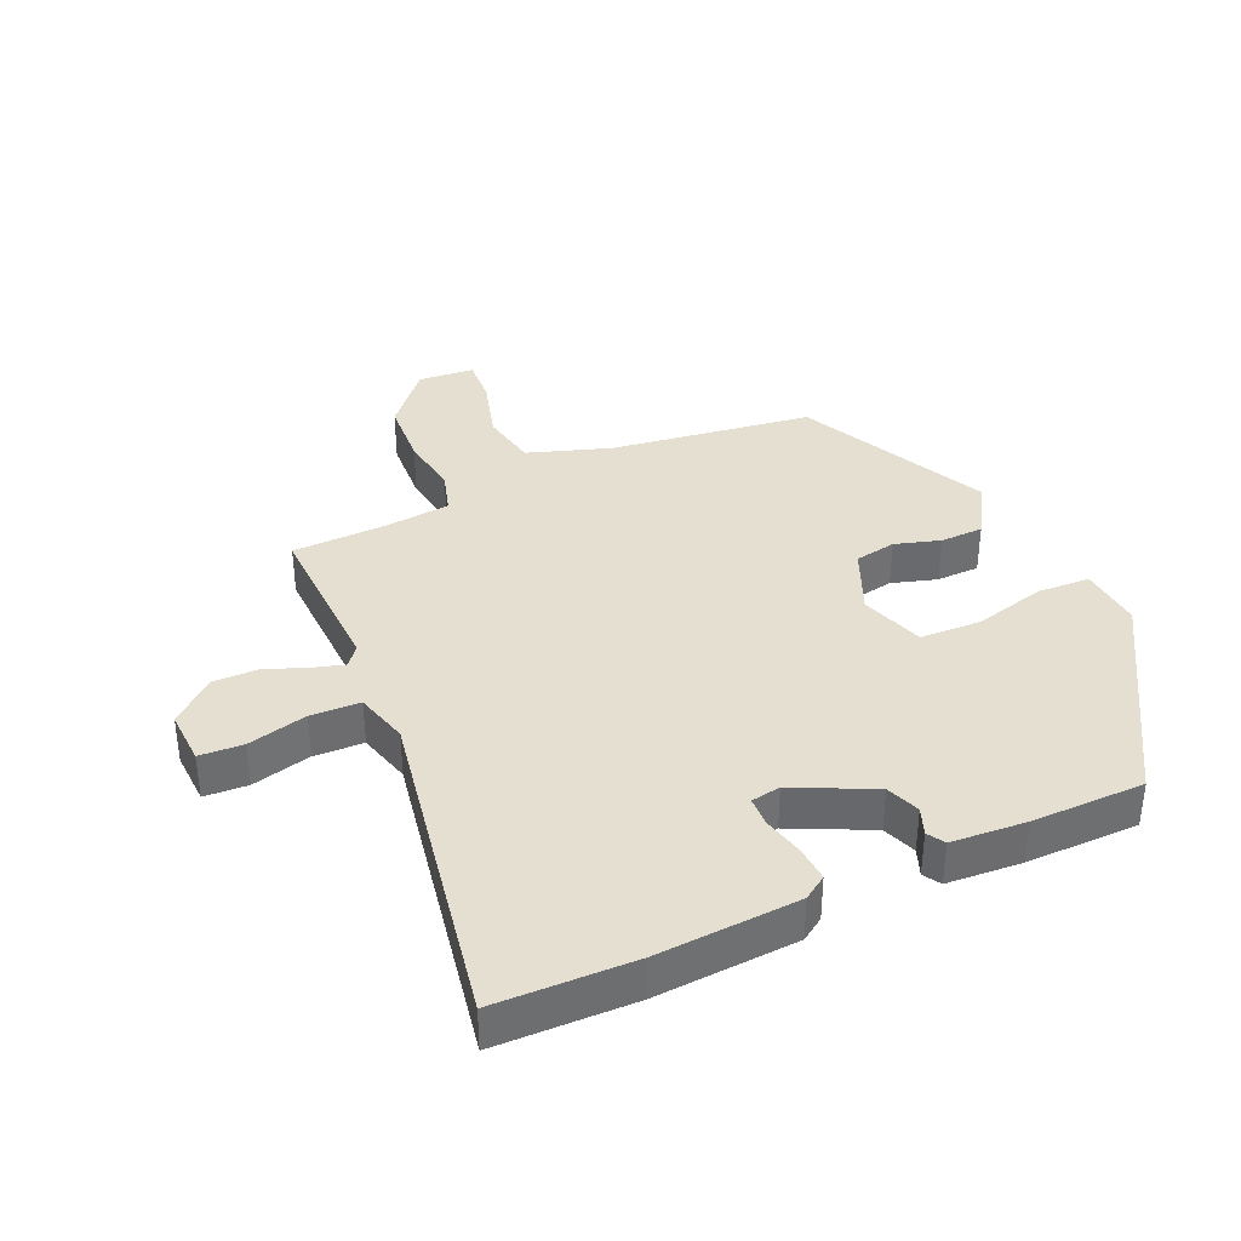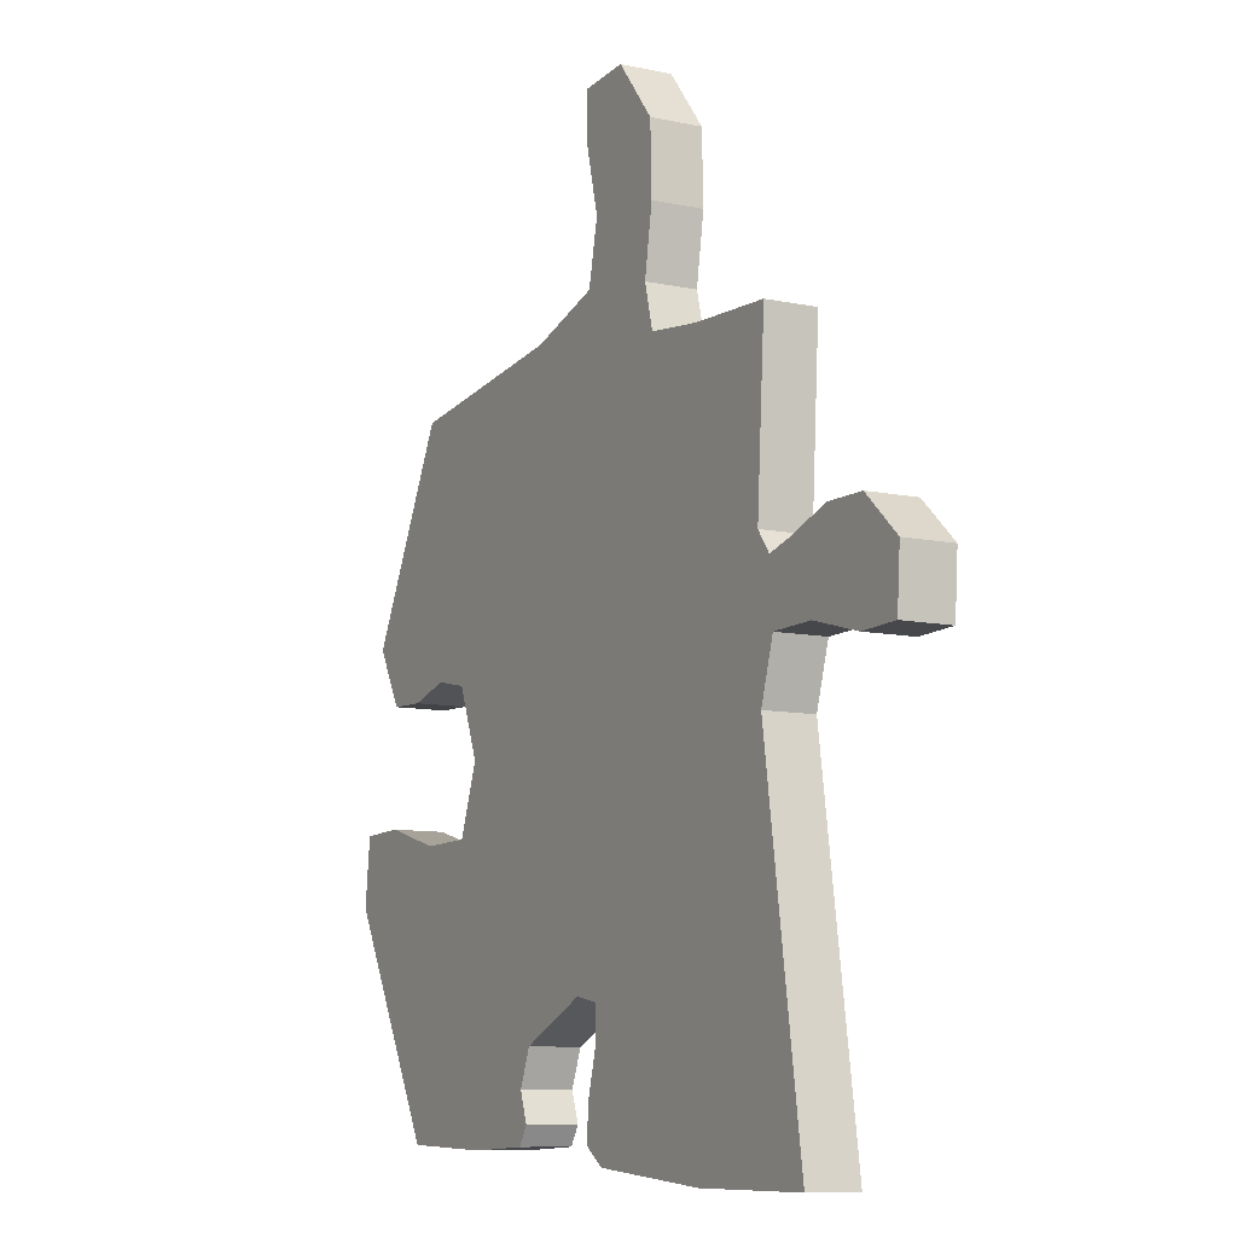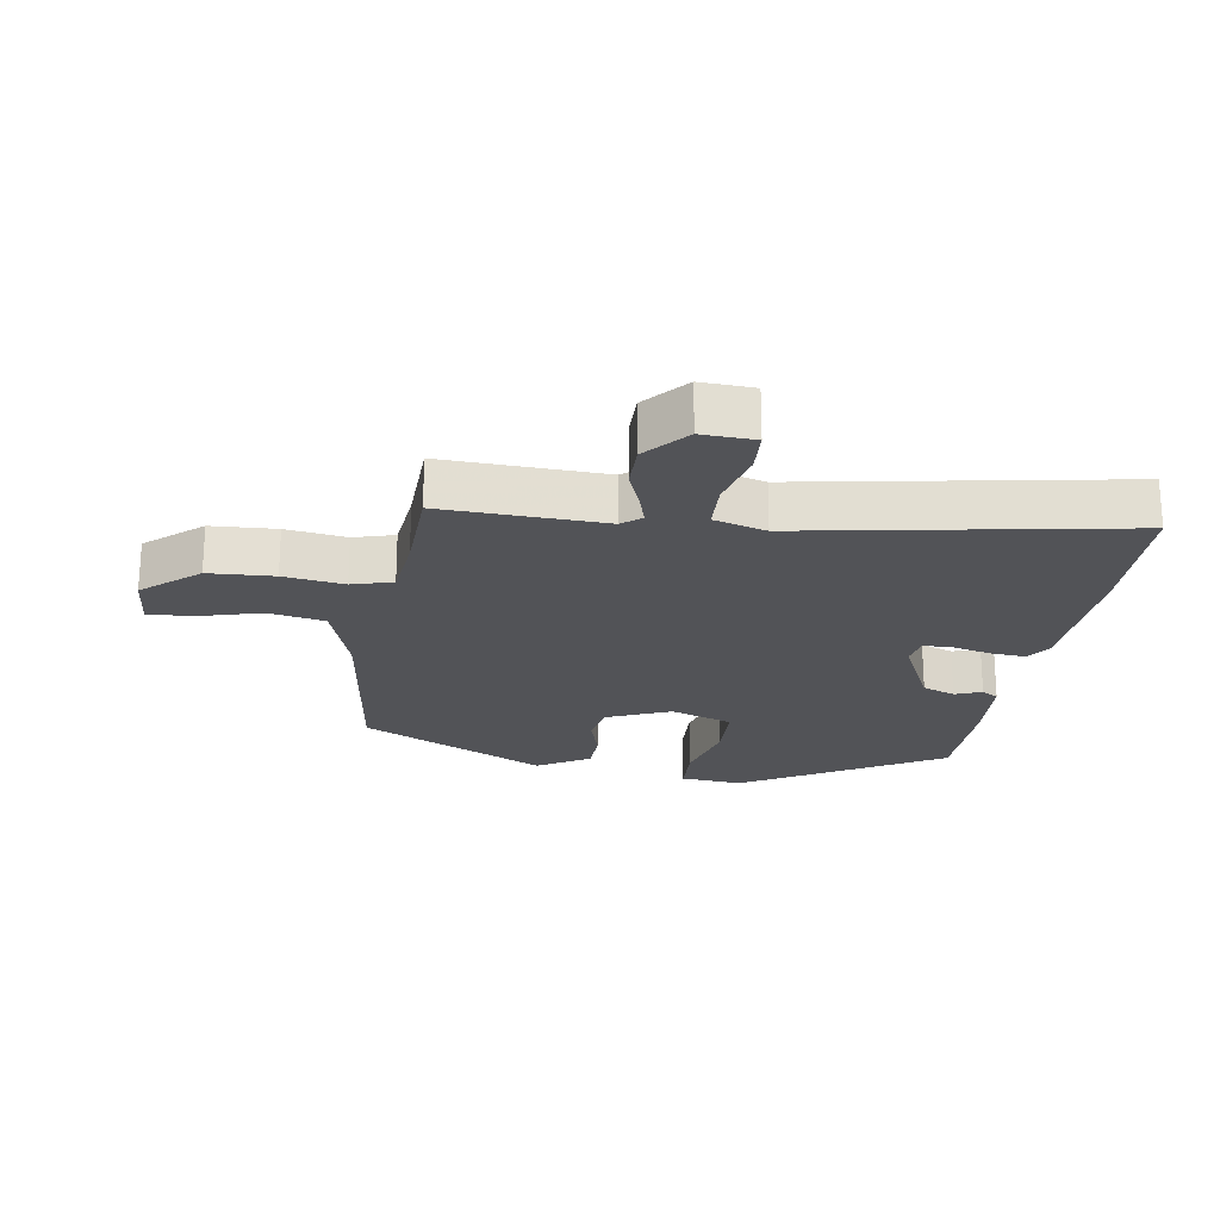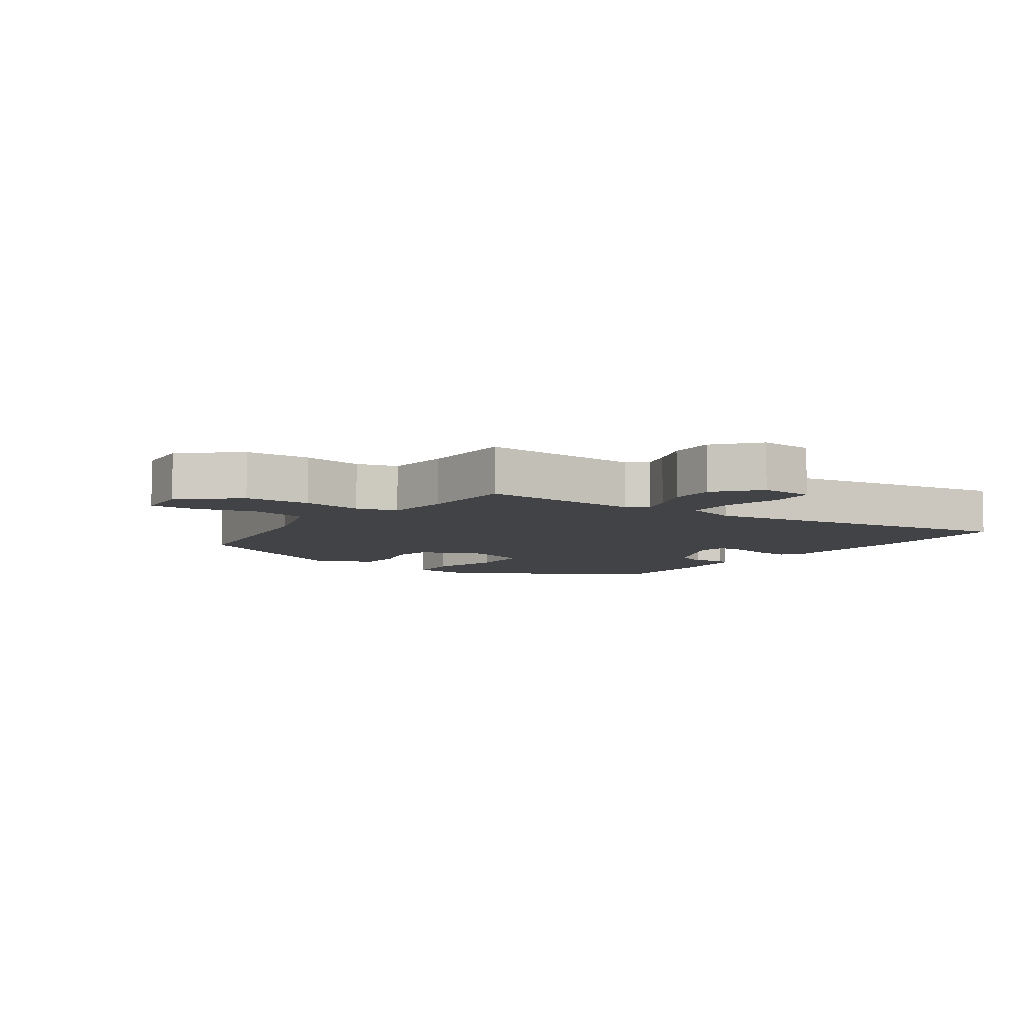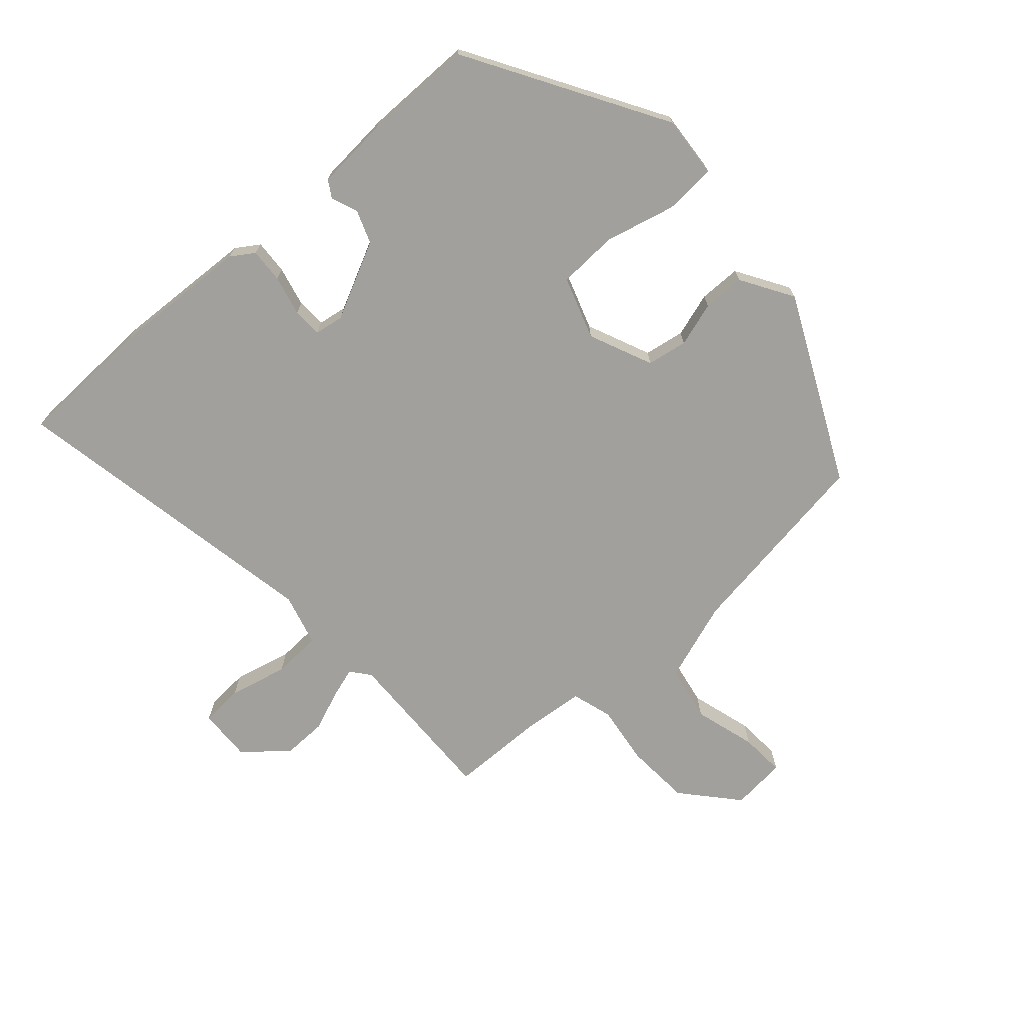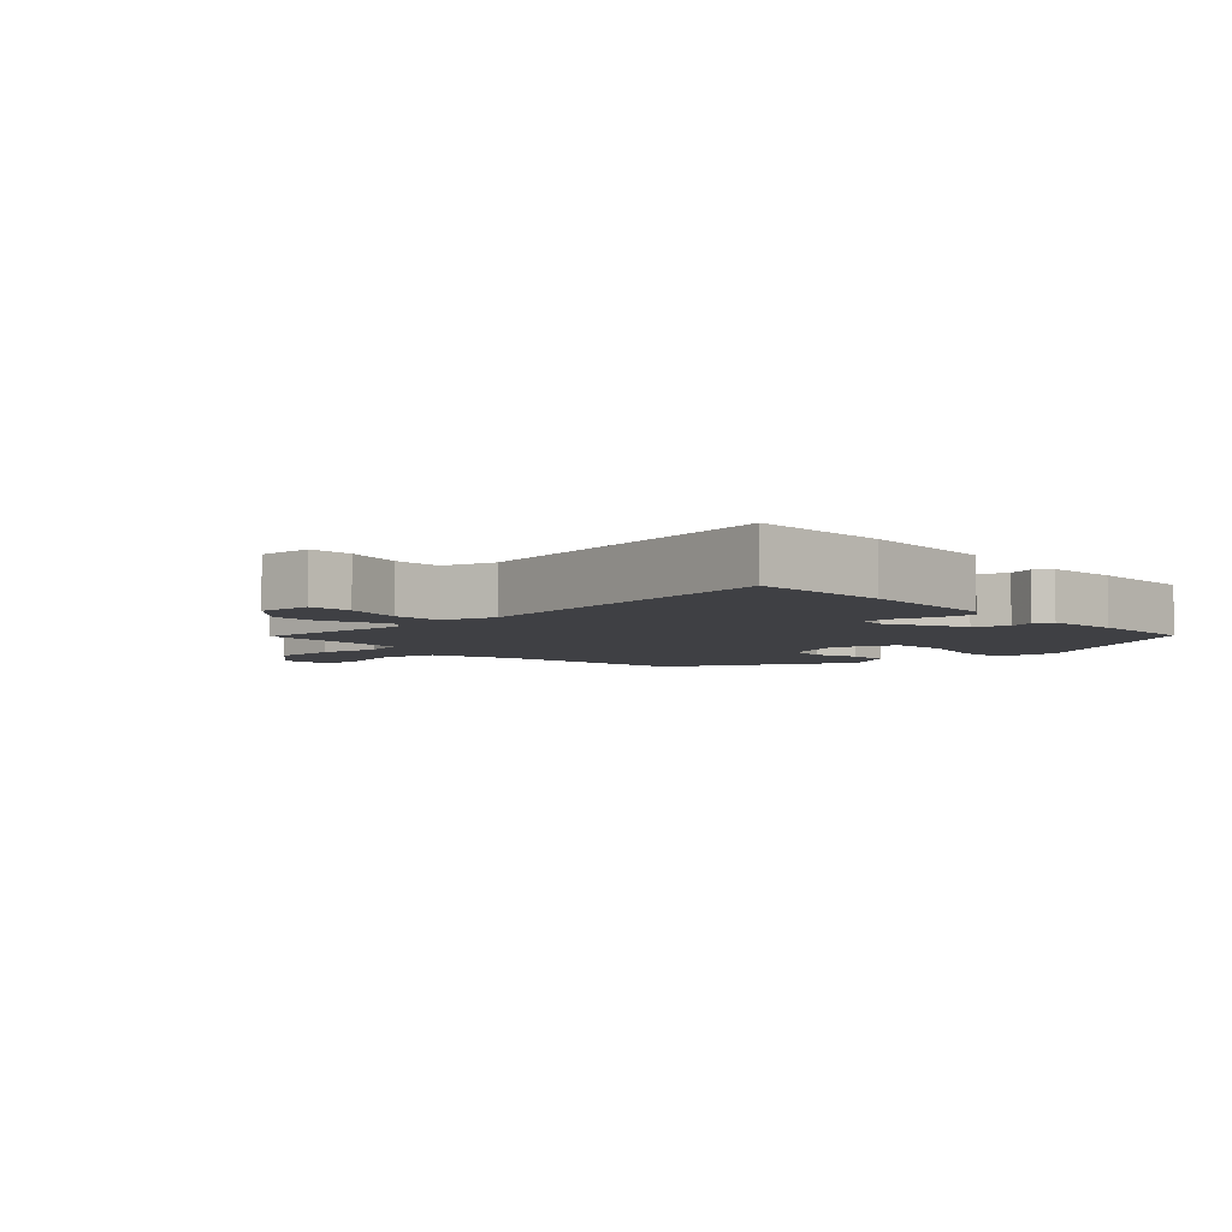
<metadata>
{"format":"obj","ext":"obj","renderer":"f3d","projection":"perspective","resolution":1024,"background":"white","views":[{"elev":37.3,"azim":157.4,"up":"+Y"},{"elev":-9.6,"azim":61.1,"up":"+Z"},{"elev":-22.4,"azim":82.4,"up":"+Y"},{"elev":-7.3,"azim":56.2,"up":"+Y"},{"elev":-71.6,"azim":-136.4,"up":"+Y"},{"elev":-5.0,"azim":134.1,"up":"+Y"}]}
</metadata>
<code>
v -0.362 0.07 -0.457
v -0.535 0.07 -0.144
v -0.524 0.07 -0.047
v -0.443 0.07 -0.045
v -0.334 0.07 -0.076
v -0.24 0.07 -0.075
v -0.204 0.07 0.021
v -0.244 0.07 0.122
v -0.307 0.07 0.135
v -0.377 0.07 0.116
v -0.443 0.07 0.119
v -0.49 0.07 0.202
v -0.341 0.07 0.487
v -0.03 0.07 0.522
v 0.098 0.07 0.561
v 0.117 0.07 0.648
v 0.092 0.07 0.746
v 0.09 0.07 0.816
v 0.176 0.07 0.821
v 0.248 0.07 0.733
v 0.251 0.07 0.631
v 0.235 0.07 0.537
v 0.252 0.07 0.473
v 0.351 0.07 0.46
v 0.497 0.07 0.452
v 0.481 0.07 0.2
v 0.504 0.07 0.169
v 0.552 0.07 0.182
v 0.616 0.07 0.205
v 0.686 0.07 0.204
v 0.75 0.07 0.145
v 0.744 0.07 0.062
v 0.677 0.07 0.06
v 0.586 0.07 0.085
v 0.51 0.07 0.084
v 0.485 0.07 0.003
v 0.561 0.07 -0.5
v 0.348 0.07 -0.499
v 0.13 0.07 -0.48
v 0.095 0.07 -0.455
v 0.1 0.07 -0.401
v 0.117 0.07 -0.339
v 0.117 0.07 -0.293
v 0.072 0.07 -0.284
v -0.051 0.07 -0.339
v -0.072 0.07 -0.39
v -0.057 0.07 -0.432
v -0.074 0.07 -0.458
v -0.189 0.07 -0.463
v -0.362 0 -0.457
v -0.535 0 -0.144
v -0.524 0 -0.047
v -0.443 0 -0.045
v -0.334 0 -0.076
v -0.24 0 -0.075
v -0.204 0 0.021
v -0.244 0 0.122
v -0.307 0 0.135
v -0.377 0 0.116
v -0.443 0 0.119
v -0.49 0 0.202
v -0.341 0 0.487
v -0.03 0 0.522
v 0.098 0 0.561
v 0.117 0 0.648
v 0.092 0 0.746
v 0.09 0 0.816
v 0.176 0 0.821
v 0.248 0 0.733
v 0.251 0 0.631
v 0.235 0 0.537
v 0.252 0 0.473
v 0.351 0 0.46
v 0.497 0 0.452
v 0.481 0 0.2
v 0.504 0 0.169
v 0.552 0 0.182
v 0.616 0 0.205
v 0.686 0 0.204
v 0.75 0 0.145
v 0.744 0 0.062
v 0.677 0 0.06
v 0.586 0 0.085
v 0.51 0 0.084
v 0.485 0 0.003
v 0.561 0 -0.5
v 0.348 0 -0.499
v 0.13 0 -0.48
v 0.095 0 -0.455
v 0.1 0 -0.401
v 0.117 0 -0.339
v 0.117 0 -0.293
v 0.072 0 -0.284
v -0.051 0 -0.339
v -0.072 0 -0.39
v -0.057 0 -0.432
v -0.074 0 -0.458
v -0.189 0 -0.463
f 46 47 48 49
f 45 46 49 1
f 44 45 1 2
f 43 44 2 3
f 39 40 41 42
f 39 42 43
f 36 37 38 39
f 35 36 39 43
f 31 32 33 34
f 31 34 35
f 28 29 30 31
f 27 28 31 35
f 26 27 35 43
f 24 25 26 43
f 19 20 21 22
f 17 18 19 22
f 16 17 22 23
f 15 16 23
f 14 15 23
f 13 14 23
f 9 10 11 12
f 8 9 12 13
f 7 8 13 23
f 43 3 4 5
f 43 5 6
f 23 24 43
f 6 7 23 43
f 98 97 96 95
f 50 98 95 94
f 51 50 94 93
f 52 51 93 92
f 91 90 89 88
f 92 91 88
f 88 87 86 85
f 92 88 85 84
f 83 82 81 80
f 84 83 80
f 80 79 78 77
f 84 80 77 76
f 92 84 76 75
f 92 75 74 73
f 71 70 69 68
f 71 68 67 66
f 72 71 66 65
f 72 65 64
f 72 64 63
f 72 63 62
f 61 60 59 58
f 62 61 58 57
f 72 62 57 56
f 54 53 52 92
f 55 54 92
f 92 73 72
f 92 72 56 55
f 1 50 51 2
f 2 51 52 3
f 3 52 53 4
f 4 53 54 5
f 5 54 55 6
f 6 55 56 7
f 7 56 57 8
f 8 57 58 9
f 9 58 59 10
f 10 59 60 11
f 11 60 61 12
f 12 61 62 13
f 13 62 63 14
f 14 63 64 15
f 15 64 65 16
f 16 65 66 17
f 17 66 67 18
f 18 67 68 19
f 19 68 69 20
f 20 69 70 21
f 21 70 71 22
f 22 71 72 23
f 23 72 73 24
f 24 73 74 25
f 25 74 75 26
f 26 75 76 27
f 27 76 77 28
f 28 77 78 29
f 29 78 79 30
f 30 79 80 31
f 31 80 81 32
f 32 81 82 33
f 33 82 83 34
f 34 83 84 35
f 35 84 85 36
f 36 85 86 37
f 37 86 87 38
f 38 87 88 39
f 39 88 89 40
f 40 89 90 41
f 41 90 91 42
f 42 91 92 43
f 43 92 93 44
f 44 93 94 45
f 45 94 95 46
f 46 95 96 47
f 47 96 97 48
f 48 97 98 49
f 49 98 50 1

</code>
